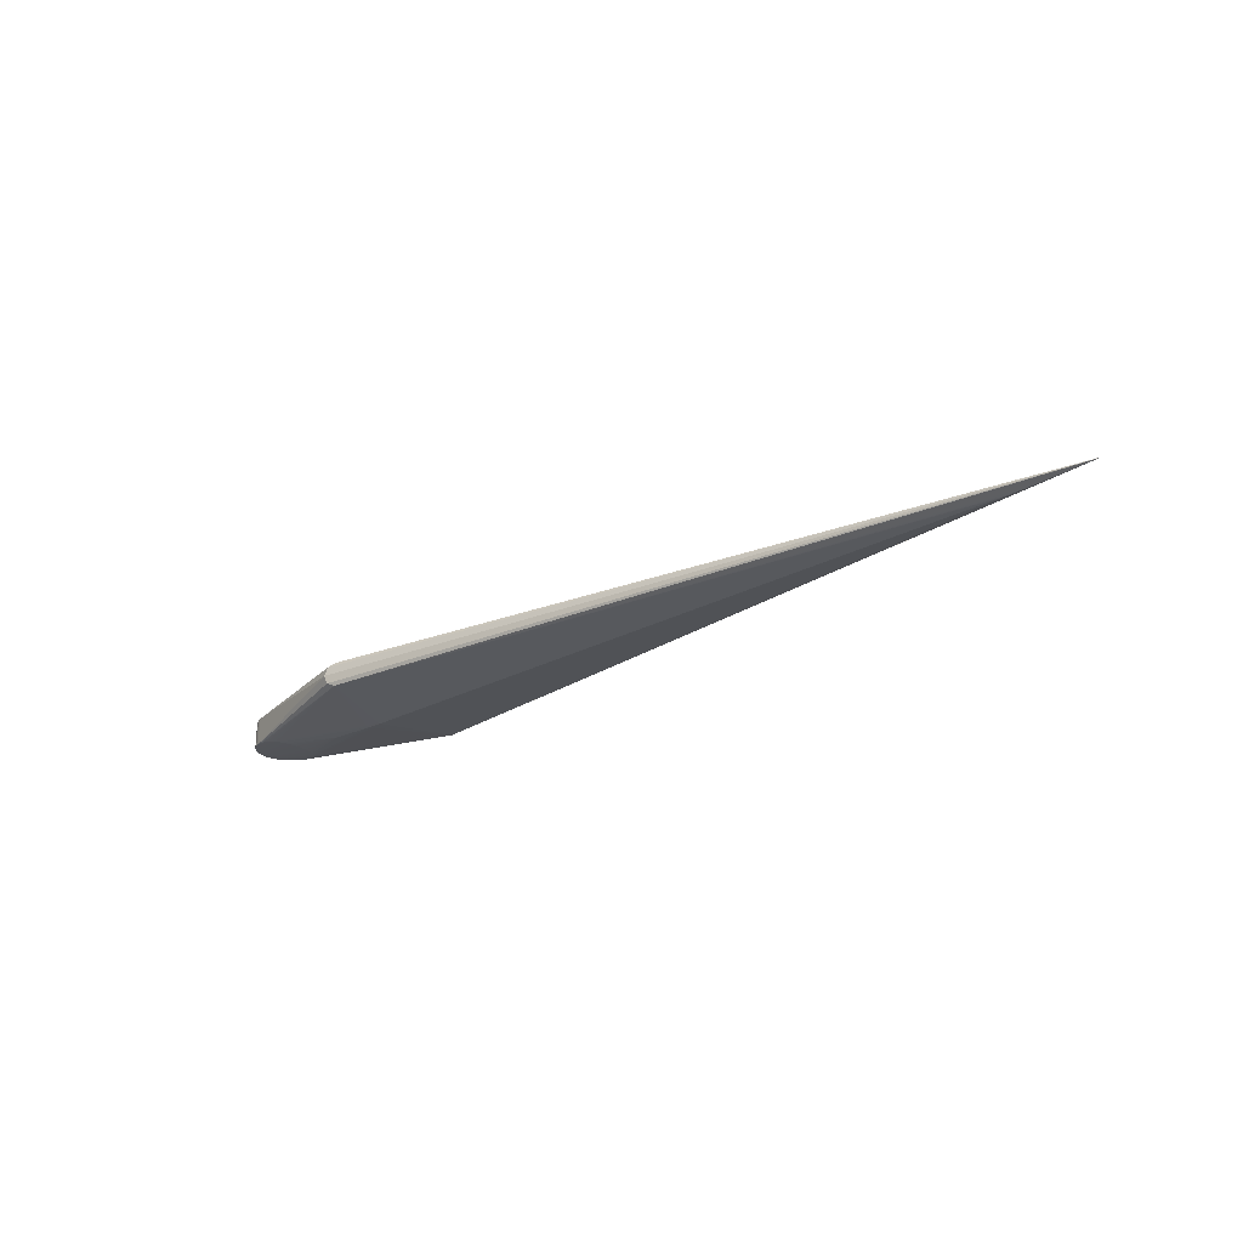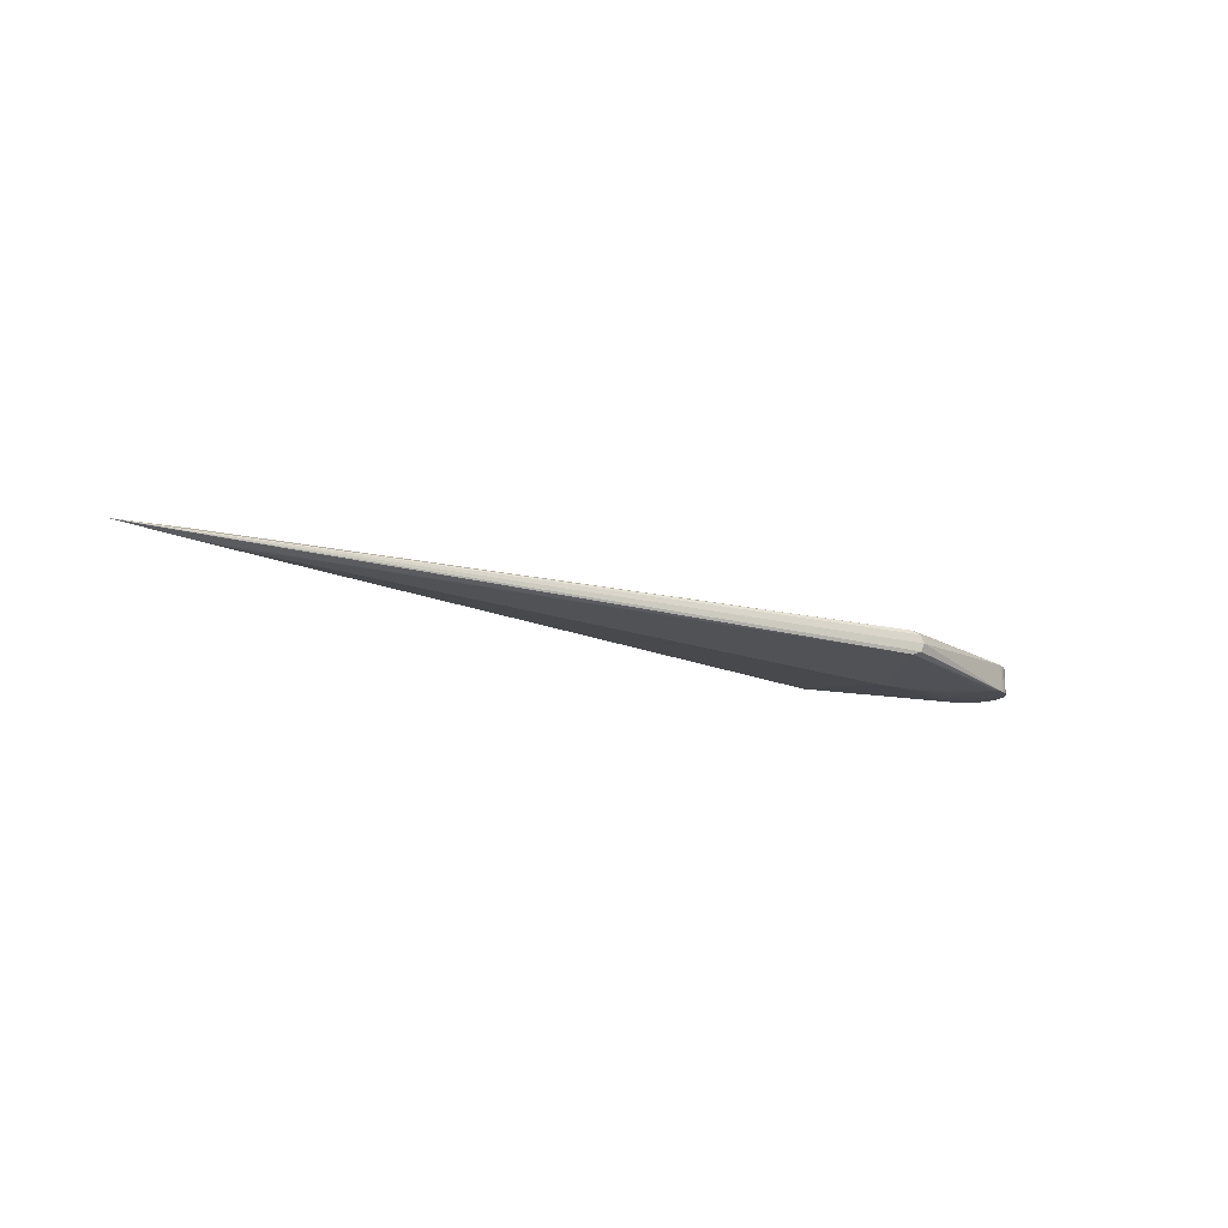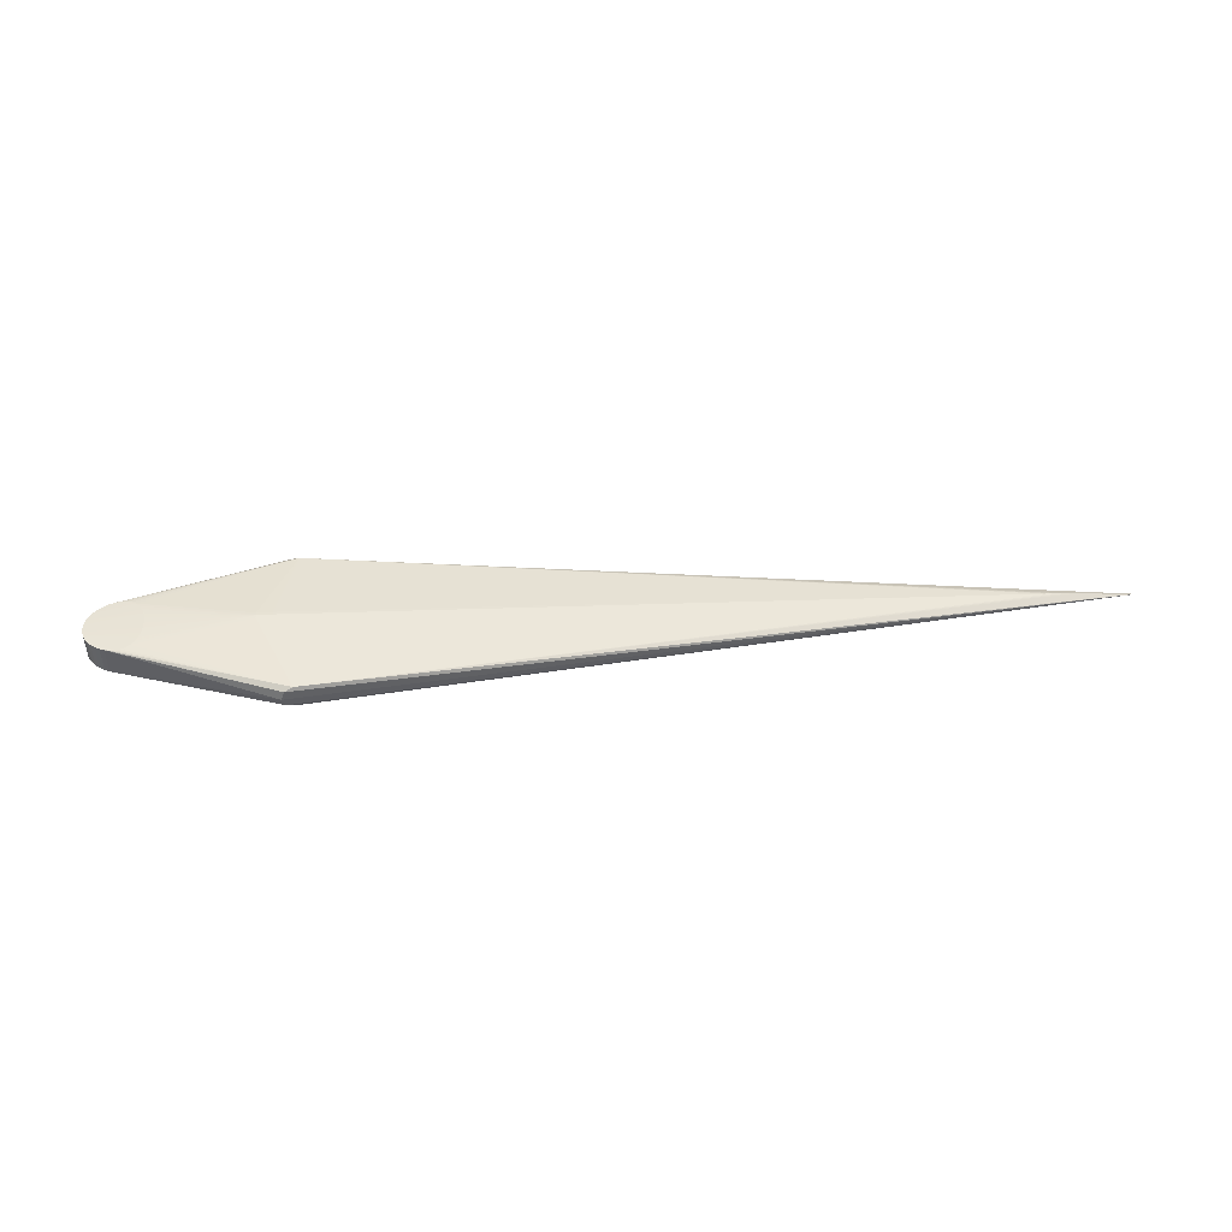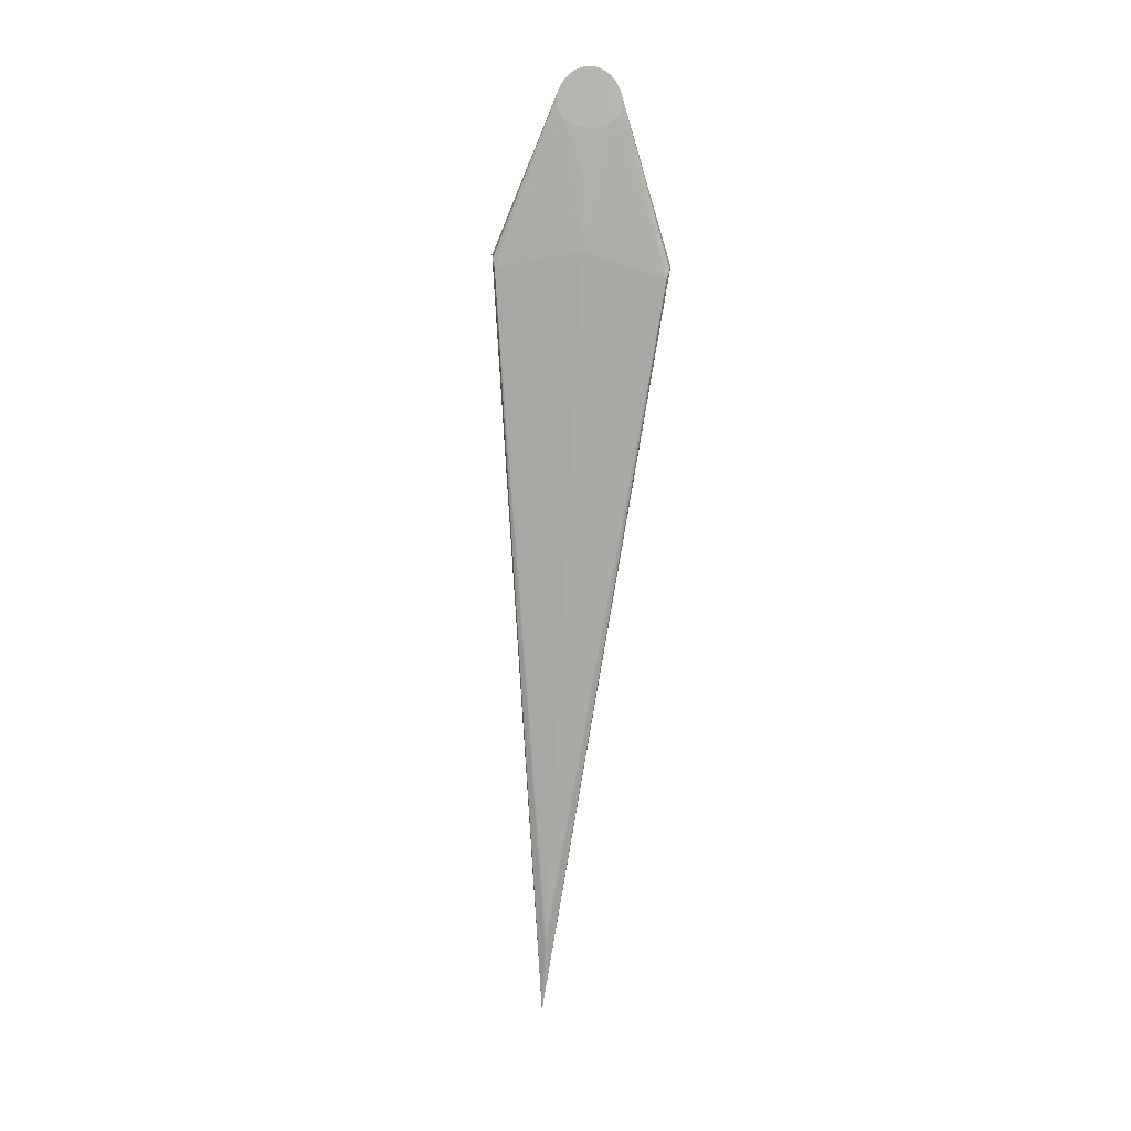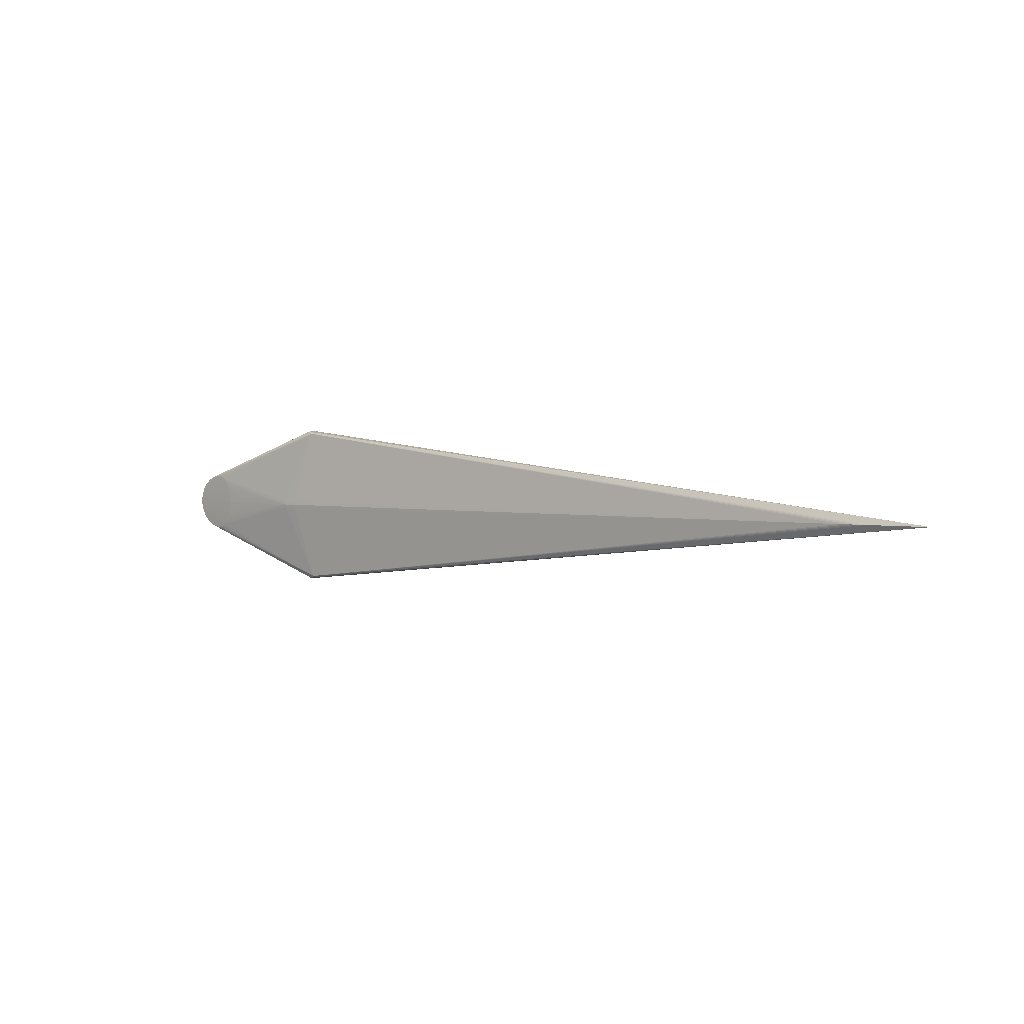
<metadata>
{"format":"obj","ext":"obj","renderer":"f3d","projection":"perspective","resolution":1024,"background":"white","views":[{"elev":-24.5,"azim":39.7,"up":"+Z"},{"elev":-16.4,"azim":146.0,"up":"+Z"},{"elev":45.3,"azim":-3.4,"up":"+Z"},{"elev":-76.7,"azim":-92.9,"up":"+Z"},{"elev":2.6,"azim":39.5,"up":"+Y"}]}
</metadata>
<code>
v -0.2737 -0.003959 0.02165
v -0.2581 -0.003961 0.02165
v -0.2737 -0.0004302 0.02197
v -0.2581 -0.0004321 0.02197
v -0.2737 0.003097 0.02163
v -0.2581 0.003095 0.02163
v -0.2736 0.002986 -0.02057
v -0.2736 -0.0005429 -0.02089
v -0.2581 -0.0005447 -0.02089
v -0.2581 0.002984 -0.02057
v -0.2736 -0.00407 -0.02056
v -0.2581 -0.004072 -0.02055
v -0.2382 0.08507 -0.01265
v -0.2359 -0.08591 -0.0122
v -0.2466 0.08757 -0.009023
v -0.2443 -0.08862 -0.008558
v -0.2501 0.08862 -0.0002425
v -0.2477 -0.08972 0.0002278
v -0.2466 0.08762 0.008544
v -0.2443 -0.08857 0.009009
v -0.2382 0.08513 0.01219
v -0.2359 -0.08585 0.01264
v -0.3215 -4.468e-05 -0.01989
v 0.5639 -0.000161 0.0001029
v 0.5639 -0.0001098 0.0001875
v 0.5639 -9.894e-05 0.0002053
v 0.5639 -9.242e-05 0.0001948
v 0.5639 -8.394e-05 0.0001806
v 0.5639 -7.545e-05 0.0001664
v 0.5639 -4.999e-05 0.0001238
v 0.5639 -3.953e-05 0.0001058
v 0.5639 -5.021e-05 8.116e-05
v 0.5639 -0.0001526 0.0001169
v 0.5639 -0.0001441 0.0001309
v 0.5639 -5.863e-05 6.686e-05
v 0.5639 -9.628e-05 4.873e-06
v 0.5639 -0.000127 4.547e-05
v 0.5639 -0.000144 7.419e-05
v 0.5099 -8.26e-05 0.003826
v 0.5099 -0.0001024 -0.003636
v 0.5008 -8.016e-05 0.004427
v 0.5008 -0.0001028 -0.004239
v 0.4918 -7.797e-05 0.004961
v 0.4918 -0.0001035 -0.004775
v 0.4828 -7.536e-05 0.005398
v 0.4828 -0.0001034 -0.005215
v 0.4738 -7.349e-05 0.00571
v 0.4738 -0.0001033 -0.005529
v -0.4071 -0.03181 -0.01471
v -0.4072 -0.03173 0.01481
v -0.4122 -0.03059 -0.01436
v -0.4122 -0.03056 -0.0008513
v -0.4122 -0.03052 0.01446
v -0.4171 -0.02861 -0.01408
v -0.4171 -0.02856 0.007108
v -0.4171 -0.02854 0.01417
v -0.4216 -0.02596 -0.01387
v -0.4216 -0.02592 0.0004704
v -0.4216 -0.02588 0.01394
v -0.4258 -0.02269 -0.01372
v -0.4258 -0.02262 0.01377
v -0.4294 -0.01889 -0.01362
v -0.4294 -0.01886 -0.00254
v -0.4294 -0.01882 0.01365
v -0.4322 -0.01462 -0.01356
v -0.4323 -0.01458 0.003395
v -0.4323 -0.01455 0.01357
v -0.4344 -0.009976 -0.01353
v -0.4344 -0.009927 0.005063
v -0.4344 -0.009904 0.01351
v -0.4357 -0.005065 -0.01352
v -0.4357 -0.005006 0.008418
v -0.4357 -0.004993 0.01348
v -0.4361 -1.446e-05 -0.01353
v -0.4361 8.11e-06 -0.005096
v -0.4361 5.687e-05 0.01346
v -0.4357 0.005036 -0.01355
v -0.4357 0.005049 -0.008486
v -0.4357 0.005107 0.01345
v -0.4344 0.009947 -0.01358
v -0.4344 0.01002 0.01346
v -0.4322 0.01459 -0.01364
v -0.4322 0.01465 0.008404
v -0.4322 0.01466 0.01349
v -0.4293 0.01886 -0.01372
v -0.4293 0.0189 0.003751
v -0.4293 0.01893 0.01355
v -0.4258 0.02266 -0.01384
v -0.4258 0.02271 0.003773
v -0.4258 0.02273 0.01365
v -0.4216 0.02592 -0.01401
v -0.4216 0.026 0.0138
v -0.4171 0.02858 -0.01423
v -0.4171 0.02865 0.01402
v -0.4122 0.03055 -0.01452
v -0.4122 0.03058 -0.005517
v -0.4122 0.03063 0.0143
v -0.4071 0.03177 -0.01487
v -0.4071 0.03185 0.01465
v -0.4021 0.03213 -0.01528
v -0.4021 0.03221 0.01505
v -0.3972 0.03155 -0.01571
v -0.3972 0.03163 0.01549
v -0.3926 0.02993 -0.01617
v -0.3927 0.03001 0.01595
v -0.3885 0.02721 -0.01661
v -0.3885 0.0273 0.01641
v -0.3849 0.02341 -0.01702
v -0.3849 0.0235 0.01684
v -0.382 0.01859 -0.01737
v -0.382 0.01868 0.01721
v -0.3799 0.01291 -0.01763
v -0.3799 0.013 0.01751
v -0.3786 0.006604 -0.01779
v -0.3786 0.006696 0.0177
v -0.3782 -3.36e-05 -0.01783
v -0.3782 6.039e-05 0.01777
v -0.3786 -0.006668 -0.01775
v -0.3786 -0.006574 0.01773
v -0.3799 -0.01297 -0.01756
v -0.3799 -0.01288 0.01758
v -0.382 -0.01865 -0.01727
v -0.3821 -0.01856 0.01731
v -0.3849 -0.02347 -0.0169
v -0.3849 -0.02338 0.01696
v -0.3885 -0.02727 -0.01647
v -0.3885 -0.02718 0.01656
v -0.3927 -0.02998 -0.01601
v -0.3927 -0.02989 0.01611
v -0.3972 -0.0316 -0.01555
v -0.3972 -0.03152 0.01565
v -0.4021 -0.03218 -0.01511
v -0.4021 -0.0321 0.01522
v 0.5639 -0.0001185 3.127e-05
v 0.5639 -0.00011 1.707e-05
v 0.5639 -0.0001525 8.87e-05
f 22 20 24
f 24 20 18
f 16 24 18
f 14 24 16
f 98 15 13
f 38 24 14
f 13 48 10
f 8 10 9
f 9 10 48
f 14 126 11
f 32 35 13
f 7 106 13
f 7 10 8
f 13 10 7
f 104 102 13
f 13 106 104
f 13 102 100
f 100 98 13
f 17 15 95
f 15 98 95
f 98 100 95
f 12 48 14
f 12 9 48
f 14 11 12
f 8 9 12
f 12 11 8
f 46 48 13
f 13 44 46
f 14 48 46
f 46 44 14
f 42 44 13
f 14 44 42
f 128 126 14
f 14 16 49
f 49 132 14
f 54 132 49
f 24 38 136
f 6 47 21
f 4 47 6
f 22 47 2
f 2 47 4
f 52 55 54
f 54 55 58
f 13 35 36
f 14 132 130
f 130 128 14
f 51 16 18
f 51 49 16
f 54 49 51
f 18 52 51
f 51 52 54
f 8 23 108
f 23 110 108
f 108 7 8
f 106 7 108
f 97 19 17
f 118 74 116
f 118 116 23
f 23 120 118
f 116 74 114
f 23 116 114
f 85 104 106
f 106 108 85
f 21 47 45
f 45 47 22
f 1 2 4
f 22 2 1
f 55 52 53
f 18 20 53
f 53 52 18
f 76 72 73
f 73 72 70
f 61 129 64
f 125 67 64
f 14 42 40
f 40 36 14
f 40 42 13
f 13 36 40
f 14 36 135
f 17 95 96
f 96 97 17
f 21 19 99
f 19 97 99
f 94 99 97
f 128 130 60
f 60 64 63
f 61 64 60
f 122 120 23
f 66 67 70
f 63 64 66
f 66 64 67
f 77 114 74
f 91 100 102
f 82 108 110
f 82 85 108
f 75 72 76
f 74 72 75
f 71 72 74
f 71 118 120
f 74 118 71
f 26 27 21
f 31 19 21
f 17 19 31
f 31 15 17
f 13 15 31
f 31 32 13
f 43 41 21
f 21 45 43
f 22 41 43
f 43 45 22
f 76 73 119
f 131 129 61
f 131 133 22
f 22 129 131
f 59 131 61
f 133 131 59
f 59 58 55
f 61 60 59
f 59 60 58
f 22 133 50
f 50 20 22
f 50 53 20
f 125 64 127
f 127 64 129
f 22 1 127
f 127 129 22
f 134 135 36
f 14 135 134
f 103 105 21
f 54 58 57
f 58 60 57
f 57 60 130
f 57 132 54
f 57 130 132
f 126 128 62
f 128 60 62
f 62 60 63
f 63 66 62
f 62 66 65
f 65 122 124
f 126 62 124
f 124 62 65
f 8 11 124
f 124 11 126
f 124 23 8
f 124 122 23
f 114 77 112
f 112 110 23
f 23 114 112
f 93 96 95
f 93 95 100
f 100 91 93
f 97 96 93
f 93 94 97
f 105 103 90
f 102 104 88
f 88 91 102
f 104 85 88
f 79 75 76
f 74 75 79
f 76 115 79
f 115 113 79
f 65 66 68
f 72 71 68
f 68 122 65
f 120 122 68
f 68 71 120
f 39 41 22
f 22 26 39
f 21 41 39
f 39 26 21
f 30 31 21
f 32 31 30
f 117 115 76
f 76 119 117
f 123 67 125
f 70 67 123
f 121 73 70
f 121 119 73
f 70 123 121
f 53 50 56
f 55 53 56
f 56 59 55
f 133 59 56
f 56 50 133
f 111 113 3
f 3 1 4
f 3 113 115
f 3 109 111
f 115 117 3
f 3 117 119
f 119 121 3
f 3 121 123
f 3 123 125
f 125 127 3
f 3 127 1
f 37 38 14
f 14 134 37
f 99 94 101
f 21 99 101
f 101 103 21
f 110 112 80
f 80 112 77
f 80 82 110
f 94 93 92
f 92 93 91
f 92 90 103
f 92 101 94
f 103 101 92
f 105 90 87
f 69 66 70
f 69 68 66
f 70 72 69
f 72 68 69
f 25 26 22
f 22 34 25
f 24 136 33
f 22 24 33
f 33 34 22
f 29 30 21
f 5 6 21
f 4 6 5
f 5 3 4
f 78 80 77
f 79 80 78
f 78 77 74
f 74 79 78
f 90 92 89
f 89 87 90
f 91 88 89
f 89 92 91
f 85 82 83
f 82 80 83
f 105 87 107
f 107 87 109
f 21 105 107
f 107 5 21
f 109 3 107
f 3 5 107
f 21 27 28
f 28 29 21
f 85 83 86
f 86 83 87
f 87 89 86
f 86 88 85
f 86 89 88
f 81 80 79
f 81 83 80
f 81 113 111
f 81 79 113
f 87 83 84
f 83 81 84
f 109 87 84
f 111 109 84
f 84 81 111
f 32 30 28
f 28 136 38
f 35 32 28
f 28 36 35
f 26 25 28
f 27 26 28
f 28 134 36
f 38 37 28
f 28 33 136
f 28 37 134
f 28 25 34
f 34 33 28
f 30 29 28

</code>
